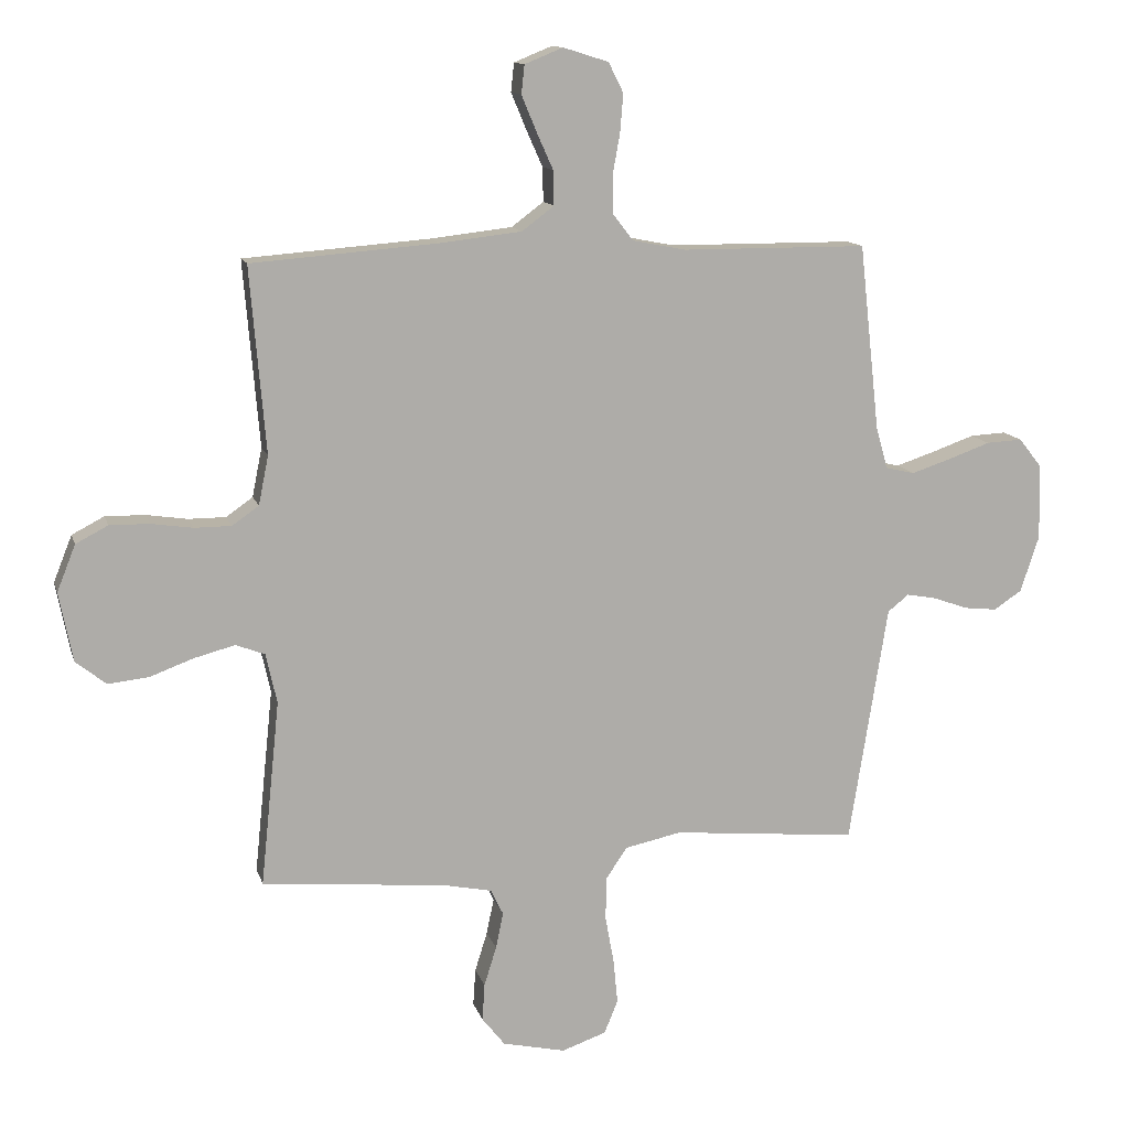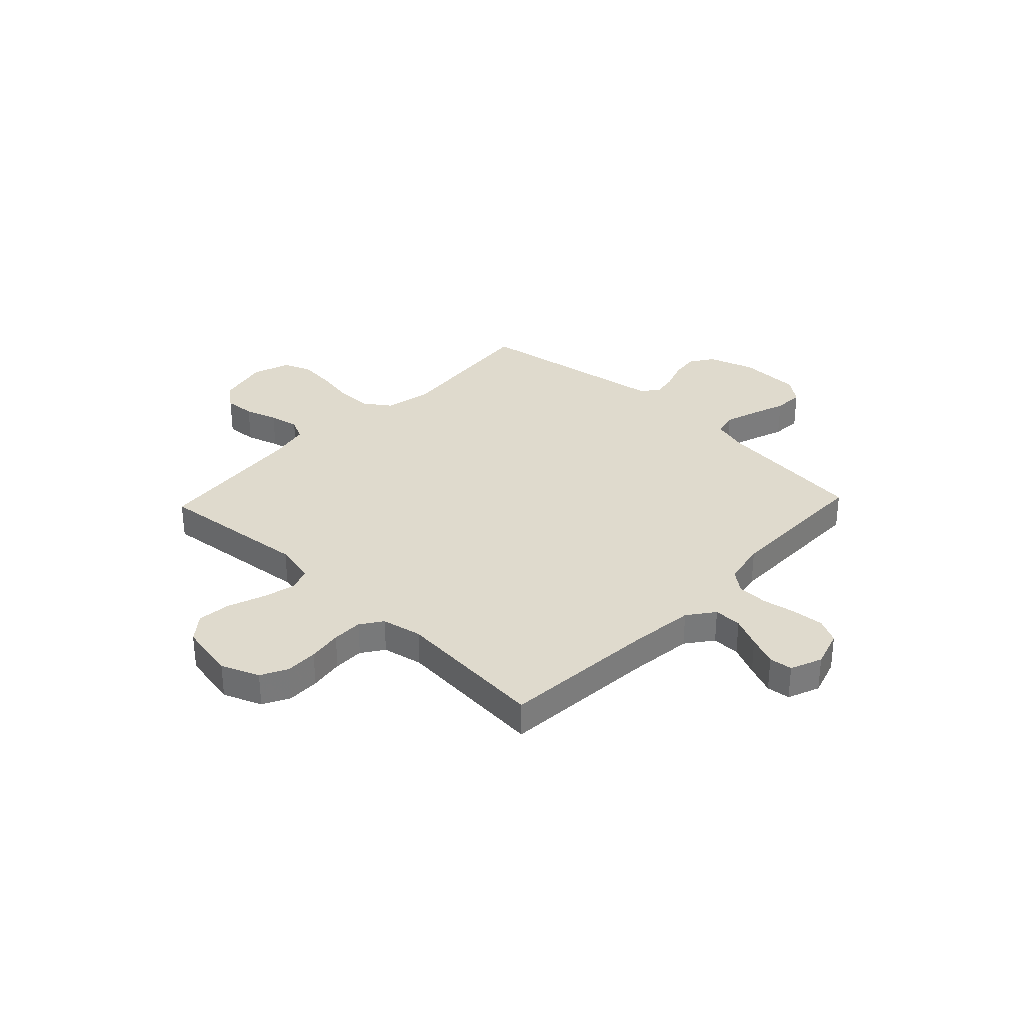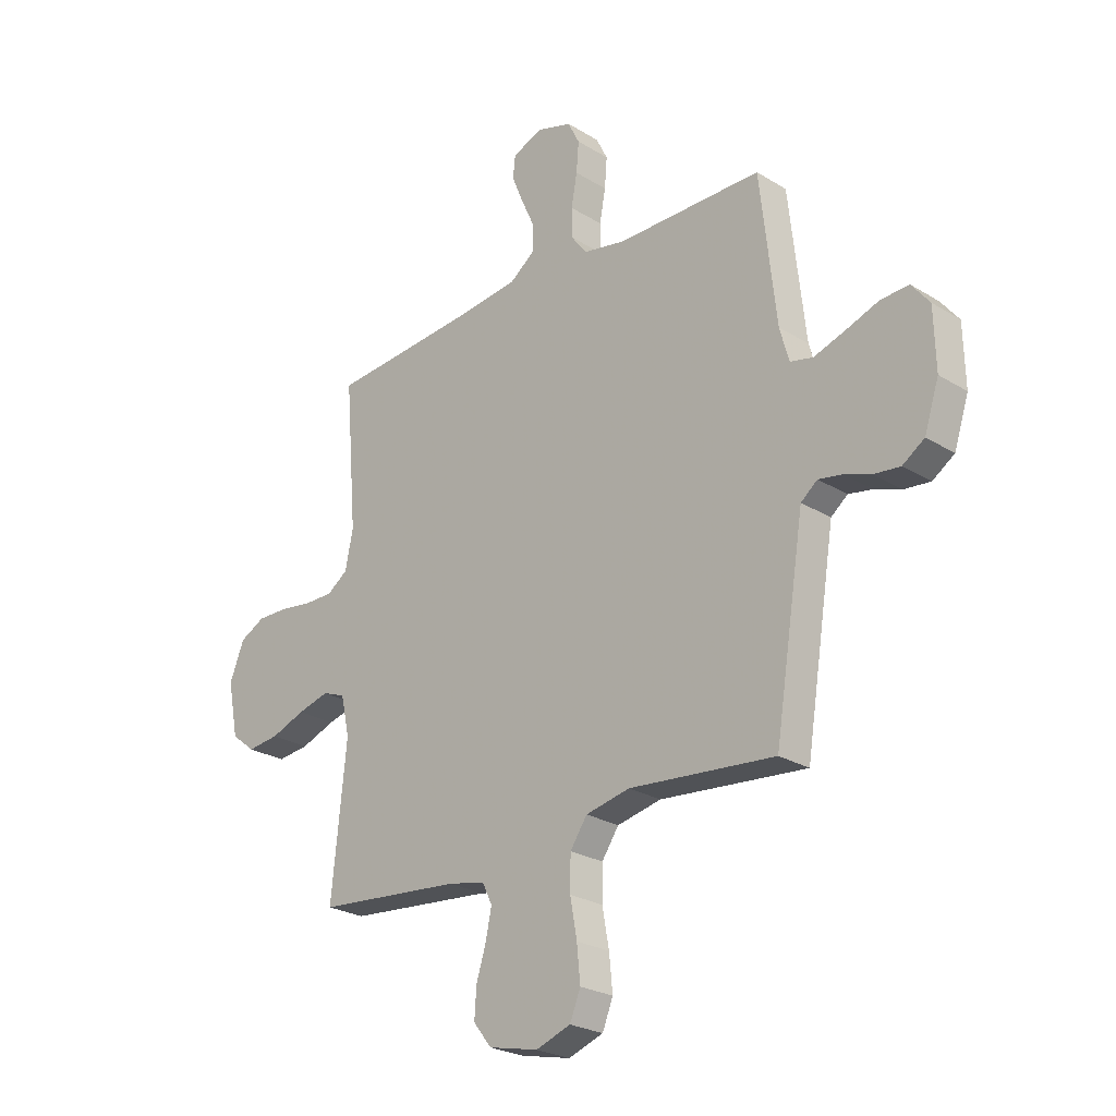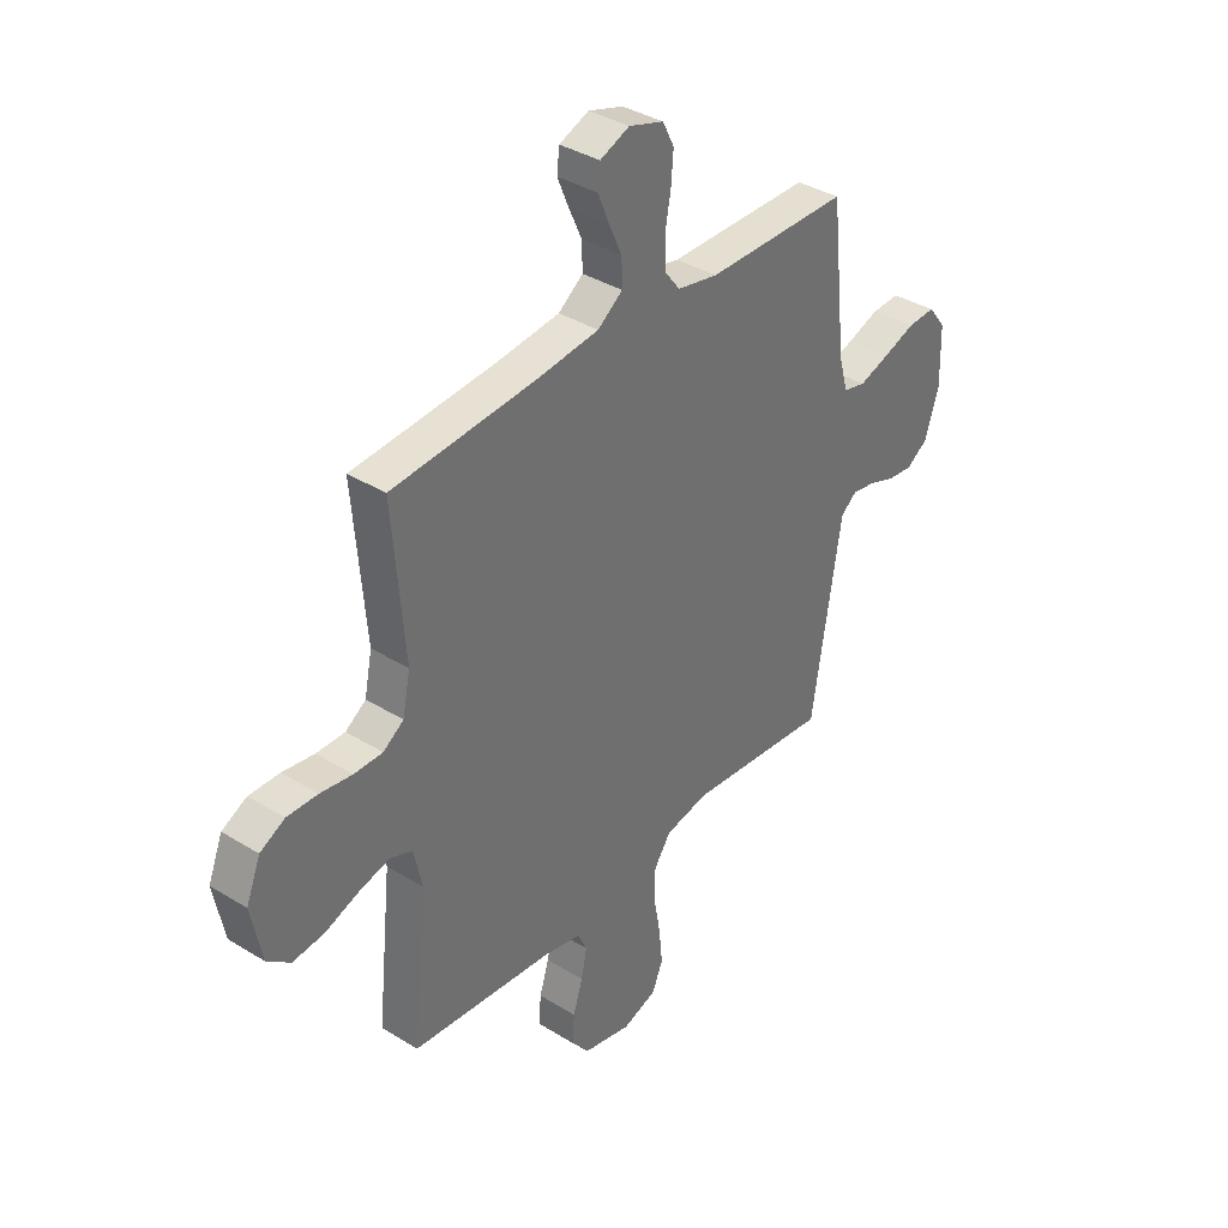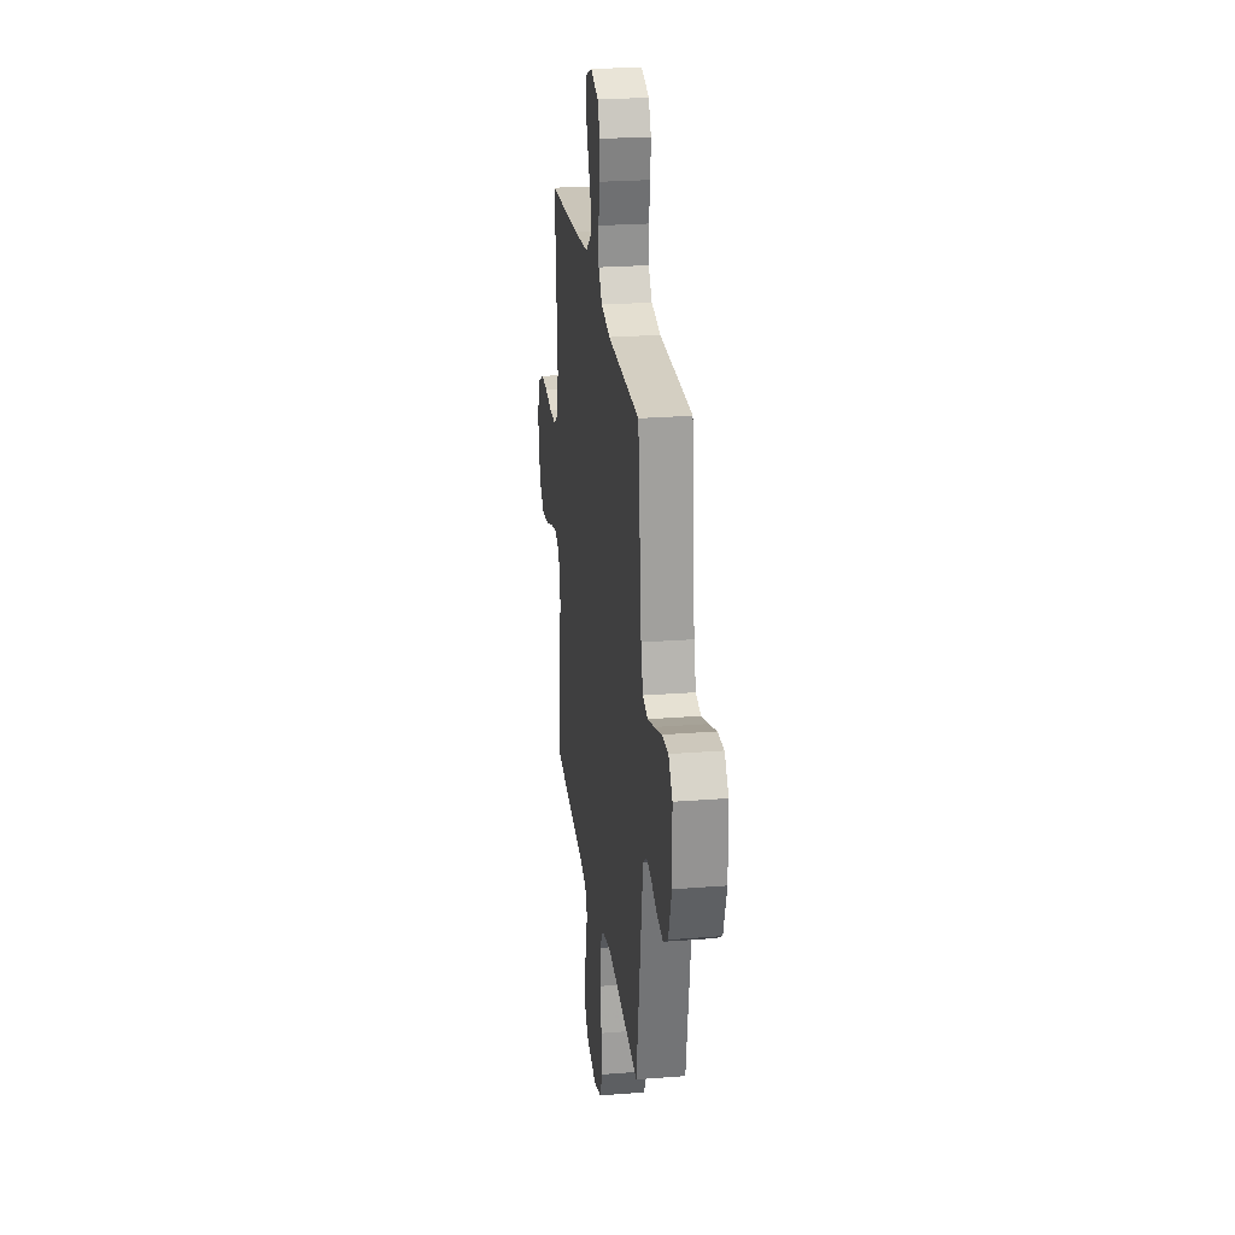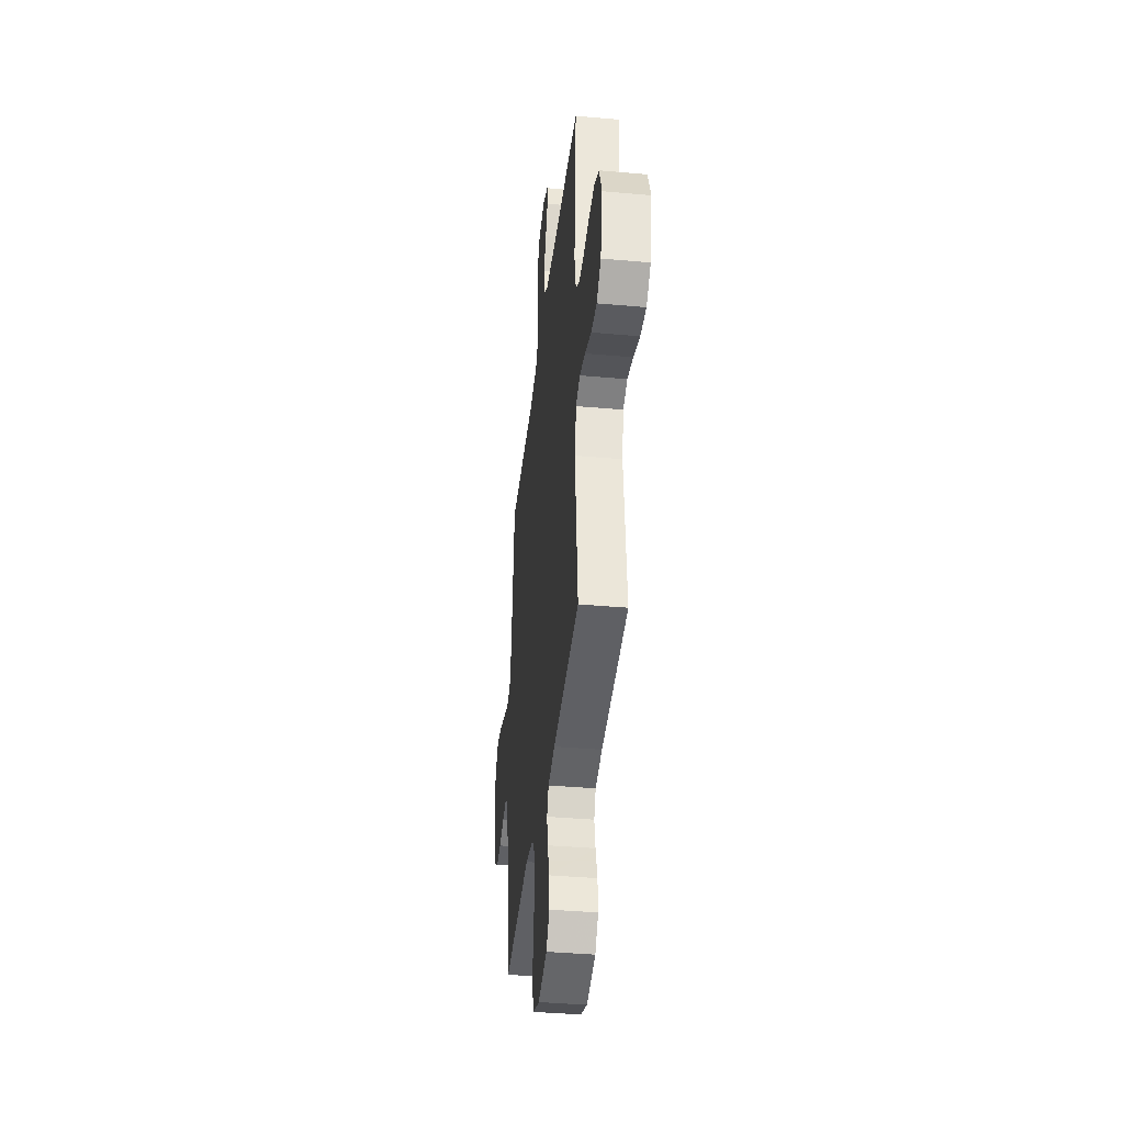
<metadata>
{"format":"obj","ext":"obj","renderer":"f3d","projection":"perspective","resolution":1024,"background":"white","views":[{"elev":12.7,"azim":-14.4,"up":"+Z"},{"elev":32.7,"azim":-46.5,"up":"+Y"},{"elev":-25.1,"azim":45.3,"up":"+Z"},{"elev":36.8,"azim":-51.3,"up":"+Z"},{"elev":25.1,"azim":82.8,"up":"+Z"},{"elev":-39.1,"azim":-96.4,"up":"+Z"}]}
</metadata>
<code>
v 0.5 0.07 0.5
v 0.533 0.07 0.2
v 0.552 0.07 0.132
v 0.599 0.07 0.121
v 0.663 0.07 0.142
v 0.731 0.07 0.166
v 0.789 0.07 0.169
v 0.826 0.07 0.122
v 0.829 0.07 0
v 0.799 0.07 -0.091
v 0.754 0.07 -0.121
v 0.7 0.07 -0.115
v 0.645 0.07 -0.095
v 0.596 0.07 -0.086
v 0.562 0.07 -0.113
v 0.548 0.07 -0.2
v 0.5 0.07 -0.5
v 0.2 0.07 -0.471
v 0.109 0.07 -0.49
v 0.074 0.07 -0.541
v 0.073 0.07 -0.611
v 0.087 0.07 -0.688
v 0.094 0.07 -0.76
v 0.072 0.07 -0.814
v 0 0.07 -0.839
v -0.102 0.07 -0.816
v -0.139 0.07 -0.769
v -0.135 0.07 -0.709
v -0.115 0.07 -0.645
v -0.103 0.07 -0.587
v -0.123 0.07 -0.545
v -0.2 0.07 -0.529
v -0.5 0.07 -0.5
v -0.469 0.07 -0.2
v -0.487 0.07 -0.119
v -0.534 0.07 -0.101
v -0.599 0.07 -0.118
v -0.67 0.07 -0.144
v -0.736 0.07 -0.151
v -0.785 0.07 -0.112
v -0.807 0.07 0
v -0.777 0.07 0.075
v -0.725 0.07 0.102
v -0.661 0.07 0.101
v -0.594 0.07 0.091
v -0.534 0.07 0.091
v -0.491 0.07 0.121
v -0.475 0.07 0.2
v -0.5 0.07 0.5
v -0.2 0.07 0.523
v -0.067 0.07 0.538
v -0.015 0.07 0.577
v -0.016 0.07 0.632
v -0.043 0.07 0.692
v -0.067 0.07 0.75
v -0.062 0.07 0.796
v 0 0.07 0.821
v 0.073 0.07 0.798
v 0.097 0.07 0.75
v 0.092 0.07 0.688
v 0.08 0.07 0.622
v 0.081 0.07 0.562
v 0.114 0.07 0.519
v 0.2 0.07 0.502
v 0.5 0 0.5
v 0.533 0 0.2
v 0.552 0 0.132
v 0.599 0 0.121
v 0.663 0 0.142
v 0.731 0 0.166
v 0.789 0 0.169
v 0.826 0 0.122
v 0.829 0 0
v 0.799 0 -0.091
v 0.754 0 -0.121
v 0.7 0 -0.115
v 0.645 0 -0.095
v 0.596 0 -0.086
v 0.562 0 -0.113
v 0.548 0 -0.2
v 0.5 0 -0.5
v 0.2 0 -0.471
v 0.109 0 -0.49
v 0.074 0 -0.541
v 0.073 0 -0.611
v 0.087 0 -0.688
v 0.094 0 -0.76
v 0.072 0 -0.814
v 0 0 -0.839
v -0.102 0 -0.816
v -0.139 0 -0.769
v -0.135 0 -0.709
v -0.115 0 -0.645
v -0.103 0 -0.587
v -0.123 0 -0.545
v -0.2 0 -0.529
v -0.5 0 -0.5
v -0.469 0 -0.2
v -0.487 0 -0.119
v -0.534 0 -0.101
v -0.599 0 -0.118
v -0.67 0 -0.144
v -0.736 0 -0.151
v -0.785 0 -0.112
v -0.807 0 0
v -0.777 0 0.075
v -0.725 0 0.102
v -0.661 0 0.101
v -0.594 0 0.091
v -0.534 0 0.091
v -0.491 0 0.121
v -0.475 0 0.2
v -0.5 0 0.5
v -0.2 0 0.523
v -0.067 0 0.538
v -0.015 0 0.577
v -0.016 0 0.632
v -0.043 0 0.692
v -0.067 0 0.75
v -0.062 0 0.796
v 0 0 0.821
v 0.073 0 0.798
v 0.097 0 0.75
v 0.092 0 0.688
v 0.08 0 0.622
v 0.081 0 0.562
v 0.114 0 0.519
v 0.2 0 0.502
f 58 59 60 61
f 58 61 62
f 57 58 62
f 56 57 62
f 53 54 55 56
f 53 56 62
f 52 53 62 63
f 48 49 50
f 47 48 50 51
f 42 43 44 45
f 42 45 46
f 41 42 46
f 40 41 46
f 37 38 39 40
f 36 37 40 46
f 35 36 46 47
f 32 33 34
f 31 32 34 35
f 26 27 28 29
f 26 29 30
f 25 26 30
f 24 25 30
f 21 22 23 24
f 21 24 30 31
f 16 17 18
f 15 16 18 19
f 10 11 12 13
f 10 13 14
f 9 10 14
f 8 9 14
f 5 6 7 8
f 4 5 8 14
f 3 4 14 15
f 64 1 2
f 63 64 2 3
f 20 21 31 35
f 19 20 35 47
f 47 51 52 63
f 19 47 63
f 3 15 19 63
f 125 124 123 122
f 126 125 122
f 126 122 121
f 126 121 120
f 120 119 118 117
f 126 120 117
f 127 126 117 116
f 114 113 112
f 115 114 112 111
f 109 108 107 106
f 110 109 106
f 110 106 105
f 110 105 104
f 104 103 102 101
f 110 104 101 100
f 111 110 100 99
f 98 97 96
f 99 98 96 95
f 93 92 91 90
f 94 93 90
f 94 90 89
f 94 89 88
f 88 87 86 85
f 95 94 88 85
f 82 81 80
f 83 82 80 79
f 77 76 75 74
f 78 77 74
f 78 74 73
f 78 73 72
f 72 71 70 69
f 78 72 69 68
f 79 78 68 67
f 66 65 128
f 67 66 128 127
f 99 95 85 84
f 111 99 84 83
f 127 116 115 111
f 127 111 83
f 127 83 79 67
f 1 65 66 2
f 2 66 67 3
f 3 67 68 4
f 4 68 69 5
f 5 69 70 6
f 6 70 71 7
f 7 71 72 8
f 8 72 73 9
f 9 73 74 10
f 10 74 75 11
f 11 75 76 12
f 12 76 77 13
f 13 77 78 14
f 14 78 79 15
f 15 79 80 16
f 16 80 81 17
f 17 81 82 18
f 18 82 83 19
f 19 83 84 20
f 20 84 85 21
f 21 85 86 22
f 22 86 87 23
f 23 87 88 24
f 24 88 89 25
f 25 89 90 26
f 26 90 91 27
f 27 91 92 28
f 28 92 93 29
f 29 93 94 30
f 30 94 95 31
f 31 95 96 32
f 32 96 97 33
f 33 97 98 34
f 34 98 99 35
f 35 99 100 36
f 36 100 101 37
f 37 101 102 38
f 38 102 103 39
f 39 103 104 40
f 40 104 105 41
f 41 105 106 42
f 42 106 107 43
f 43 107 108 44
f 44 108 109 45
f 45 109 110 46
f 46 110 111 47
f 47 111 112 48
f 48 112 113 49
f 49 113 114 50
f 50 114 115 51
f 51 115 116 52
f 52 116 117 53
f 53 117 118 54
f 54 118 119 55
f 55 119 120 56
f 56 120 121 57
f 57 121 122 58
f 58 122 123 59
f 59 123 124 60
f 60 124 125 61
f 61 125 126 62
f 62 126 127 63
f 63 127 128 64
f 64 128 65 1

</code>
